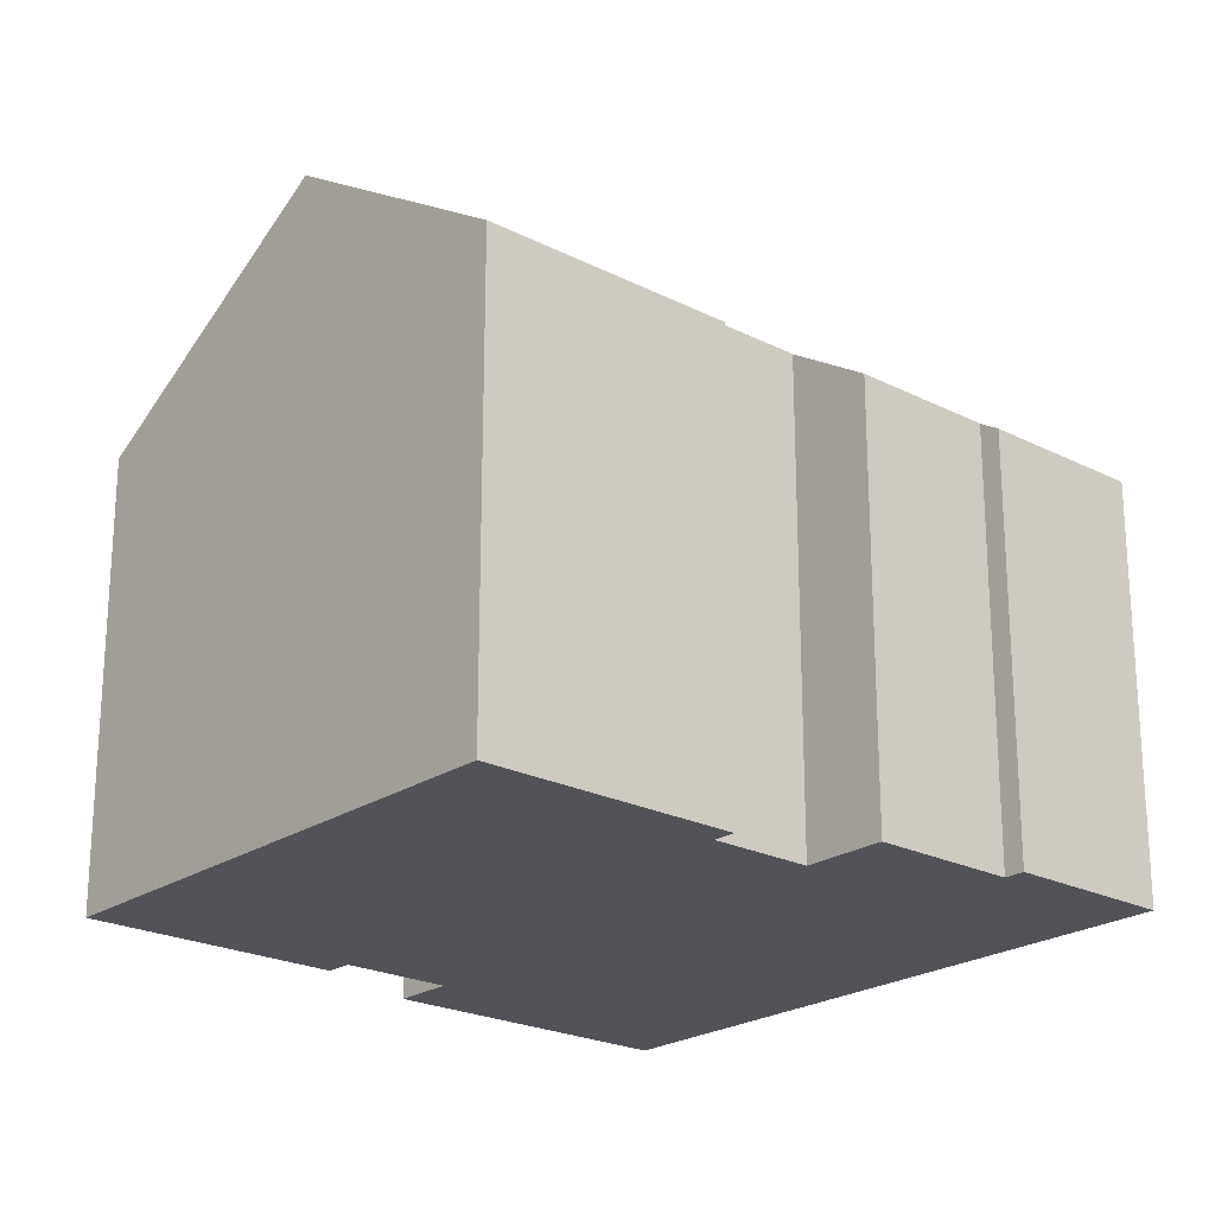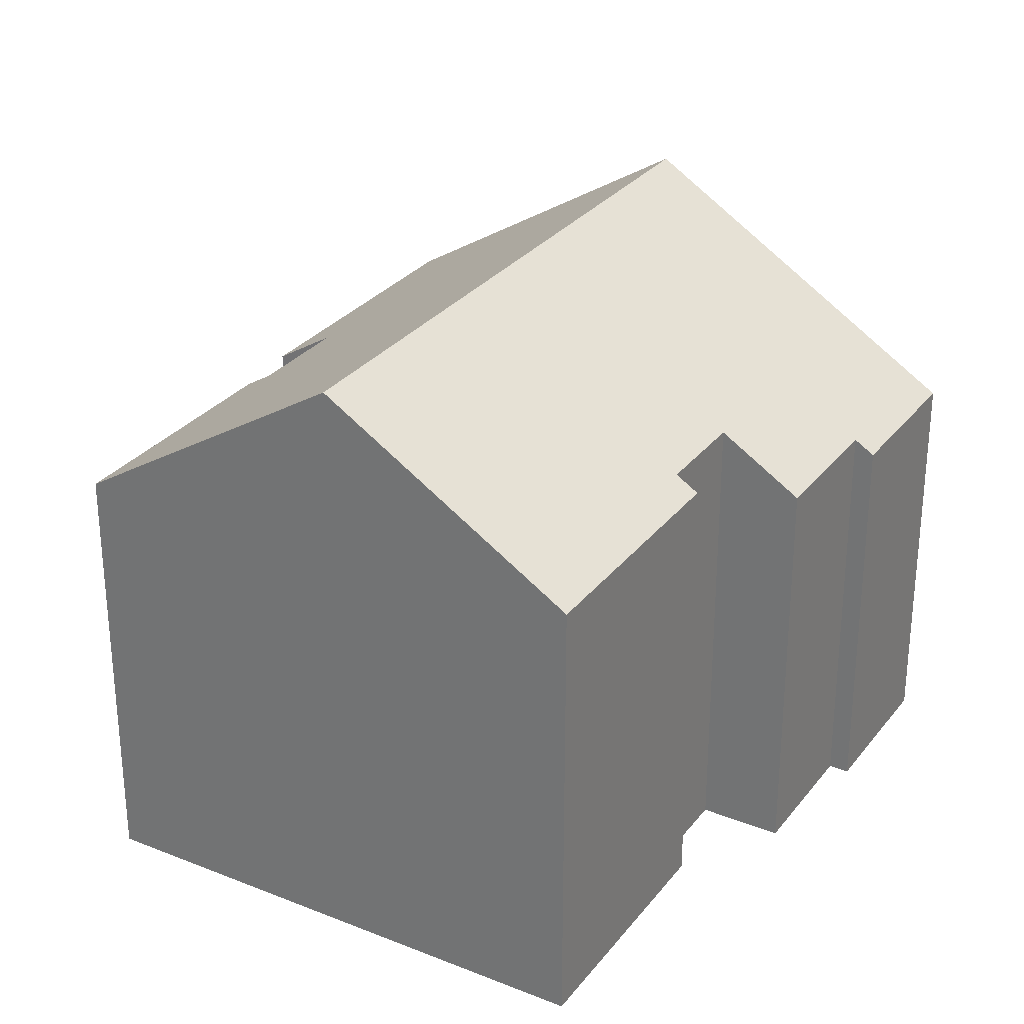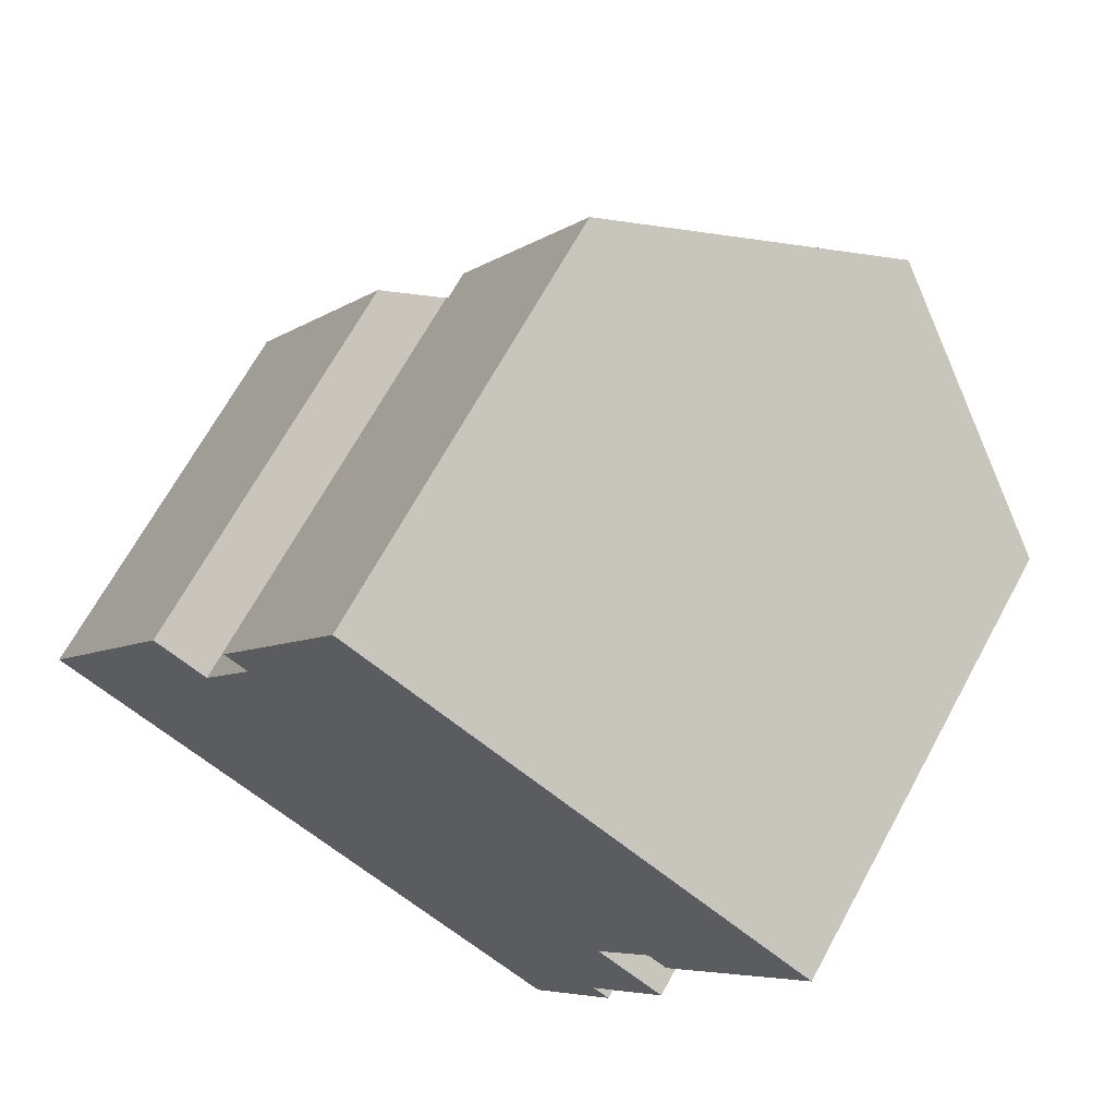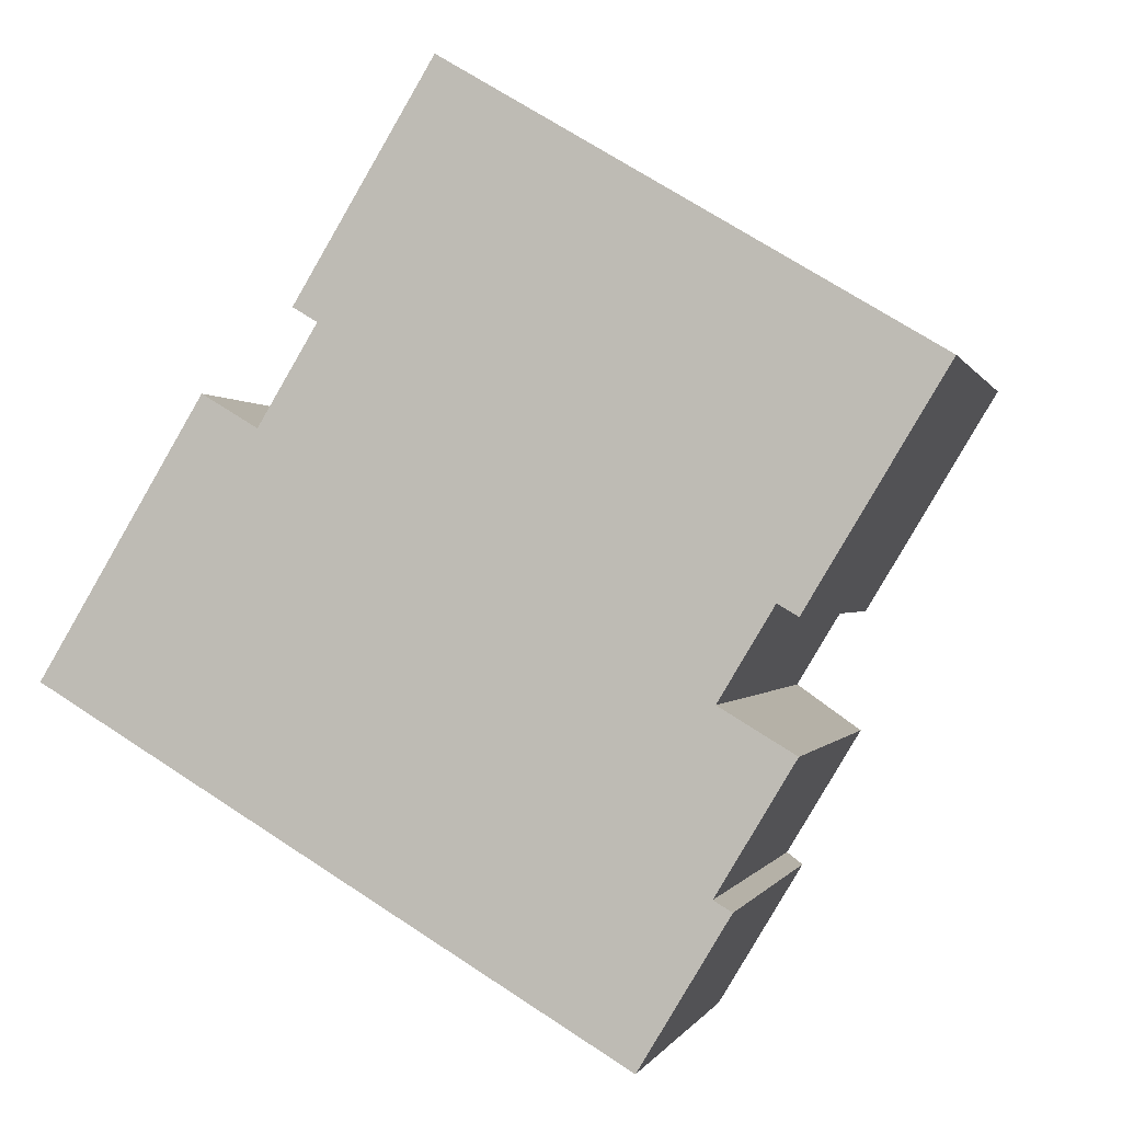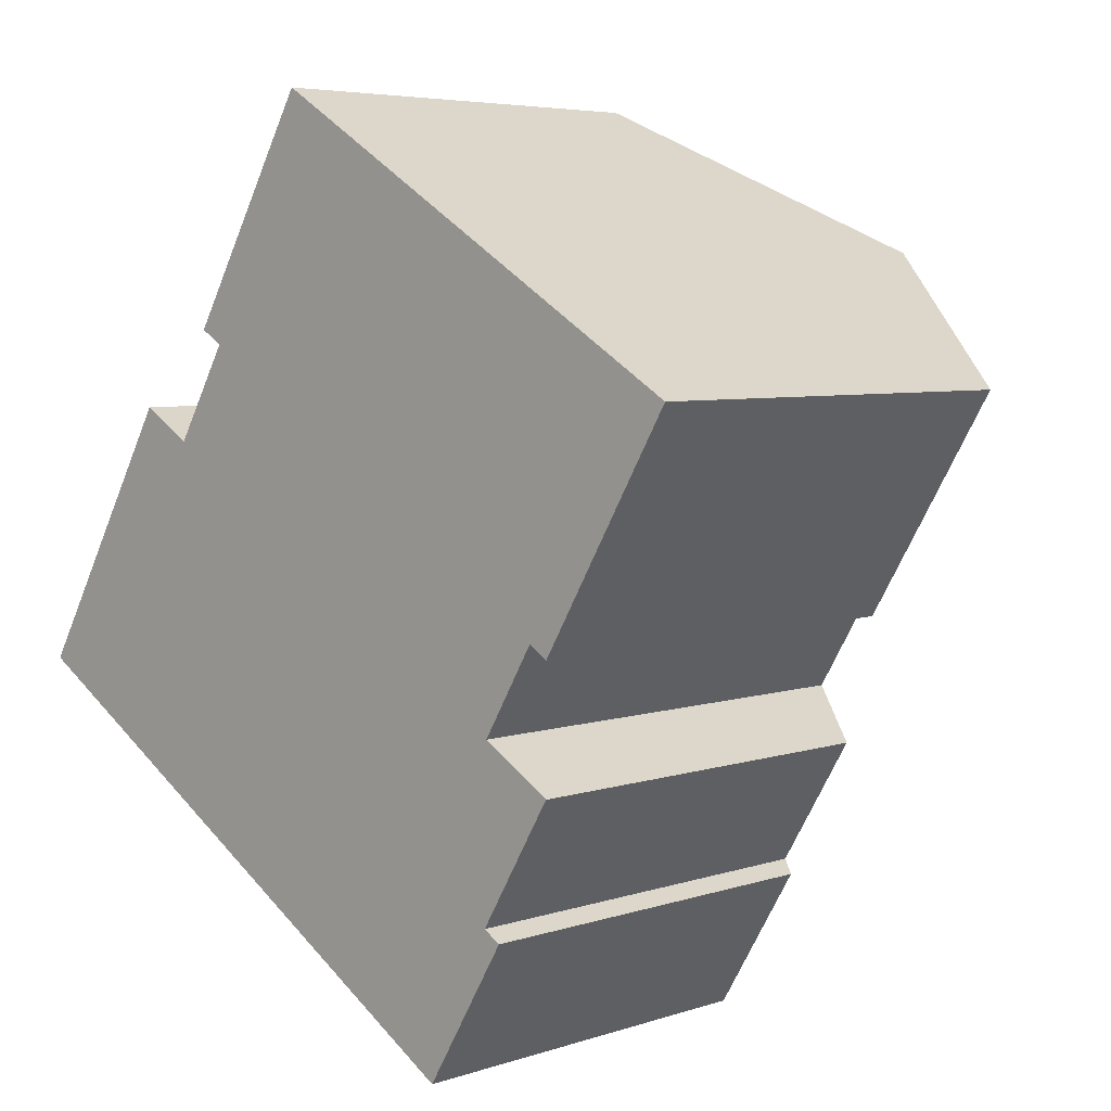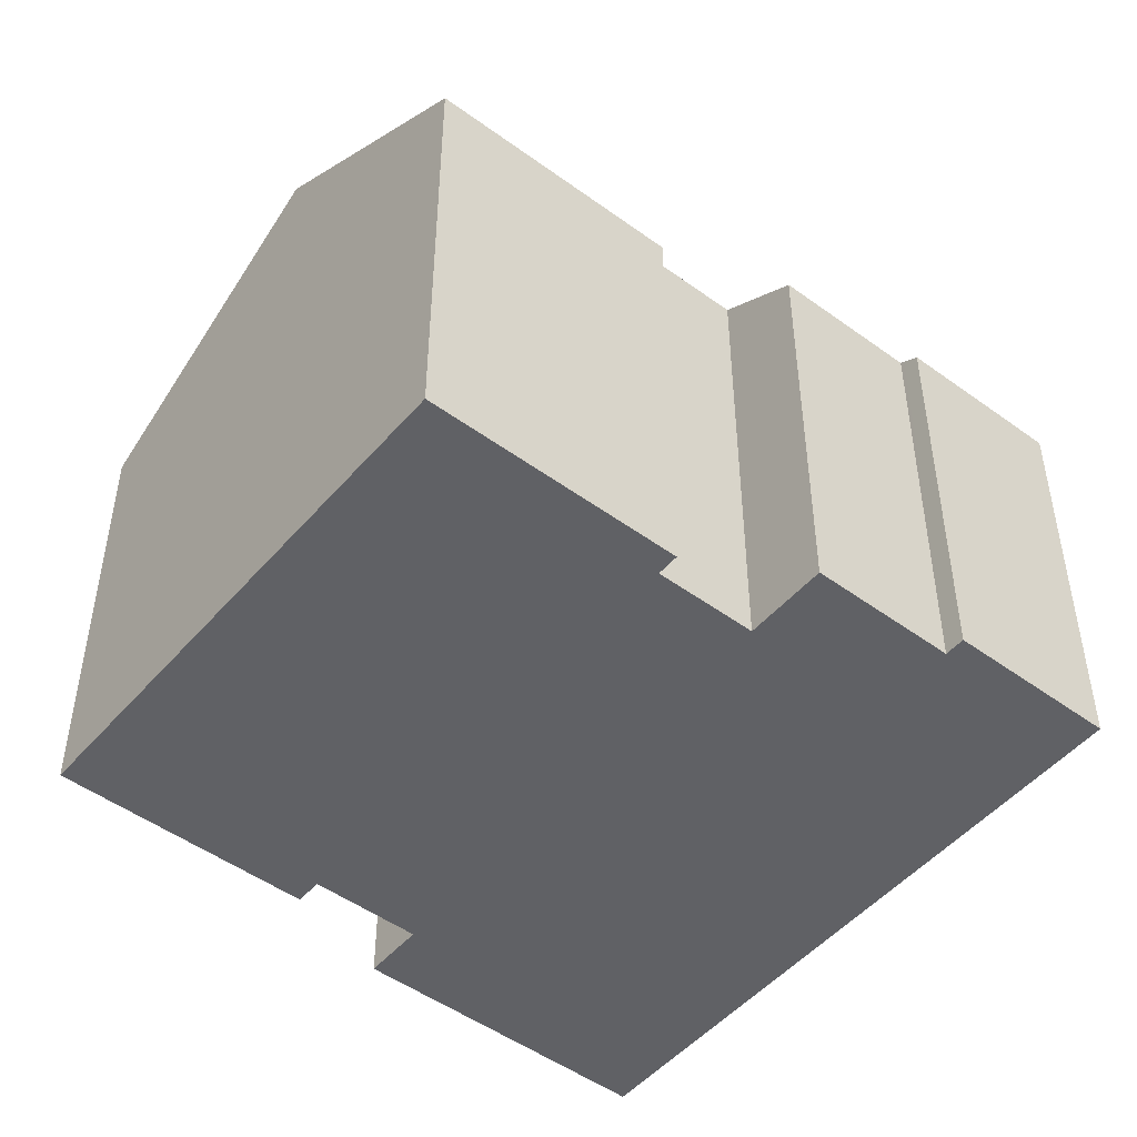
<metadata>
{"format":"obj","ext":"obj","renderer":"f3d","projection":"perspective","resolution":1024,"background":"white","views":[{"elev":-22.6,"azim":79.9,"up":"+Y"},{"elev":29.4,"azim":61.5,"up":"+Y"},{"elev":68.0,"azim":28.6,"up":"+Z"},{"elev":-0.4,"azim":13.7,"up":"+Z"},{"elev":5.3,"azim":44.1,"up":"+Z"},{"elev":-49.3,"azim":82.1,"up":"+Y"}]}
</metadata>
<code>
v  17.43 11.24 1.536
v  16.94 11.59 1.831
v  20.75 11.23 7.049
v  6.721 15.12 -4.034
v  15.33 15.12 10.31
v  15.63 11.59 -0.352
v  17.42 10.3 -1.433
v  15.56 10.31 -4.522
v  15.65 10.24 -4.578
v  16 9.994 -4.787
v  13.53 10.24 -8.118
v  13.87 9.998 -8.323
v  9.359 10.84 13.91
v  6.64 11.26 8.058
v  6.058 10.84 8.407
v  3.908 10.3 6.513
v  0.731 10.83 -0.439
v  0 10.3 6.309e-16
v  5.235 11.26 5.716
v  13.87 5.096e-16 -8.323
v  16 2.931e-16 -4.787
v  17.43 -9.405e-17 1.536
v  20.75 -4.316e-16 7.049
v  15.63 2.155e-17 -0.352
v  16.94 -1.121e-16 1.831
v  15.56 2.769e-16 -4.522
v  17.42 8.775e-17 -1.433
v  13.53 4.971e-16 -8.118
v  6.721 2.47e-16 -4.034
v  0 0 0
v  0.731 2.688e-17 -0.439
v  6.64 -4.934e-16 8.058
v  6.058 -5.148e-16 8.407
v  3.908 -3.988e-16 6.513
v  5.235 -3.5e-16 5.716
v  9.359 -8.517e-16 13.91
v  15.33 -6.315e-16 10.31
v  15.65 2.803e-16 -4.578
g defaultobject
f 1 2 3
f 3 4 5
f 4 3 2
f 4 2 6
f 4 6 7
f 4 7 8
f 4 8 9
f 4 9 10
f 4 10 11
f 11 10 12
f 13 14 15
f 16 17 18
f 17 16 4
f 4 16 19
f 4 19 5
f 5 19 14
f 5 14 13
f 10 20 12
f 20 10 21
f 3 22 1
f 22 3 23
f 2 24 6
f 24 2 25
f 7 26 8
f 26 7 27
f 20 11 12
f 11 20 4
f 4 20 17
f 17 20 28
f 17 28 29
f 17 29 18
f 18 29 30
f 30 29 31
f 32 15 14
f 15 32 33
f 1 25 2
f 25 1 22
f 30 16 18
f 16 30 34
f 35 14 19
f 14 35 32
f 33 13 15
f 13 33 36
f 16 35 19
f 35 16 34
f 36 5 13
f 5 36 3
f 3 36 23
f 23 36 37
f 24 7 6
f 7 24 27
f 26 9 8
f 9 26 10
f 10 26 21
f 21 26 38
f 37 22 23
f 22 37 36
f 22 36 32
f 32 36 33
f 22 32 25
f 25 32 24
f 24 32 26
f 38 20 21
f 20 38 26
f 20 26 32
f 20 32 35
f 20 35 34
f 20 34 28
f 28 34 30
f 28 30 29
f 29 30 31
f 26 27 24

</code>
